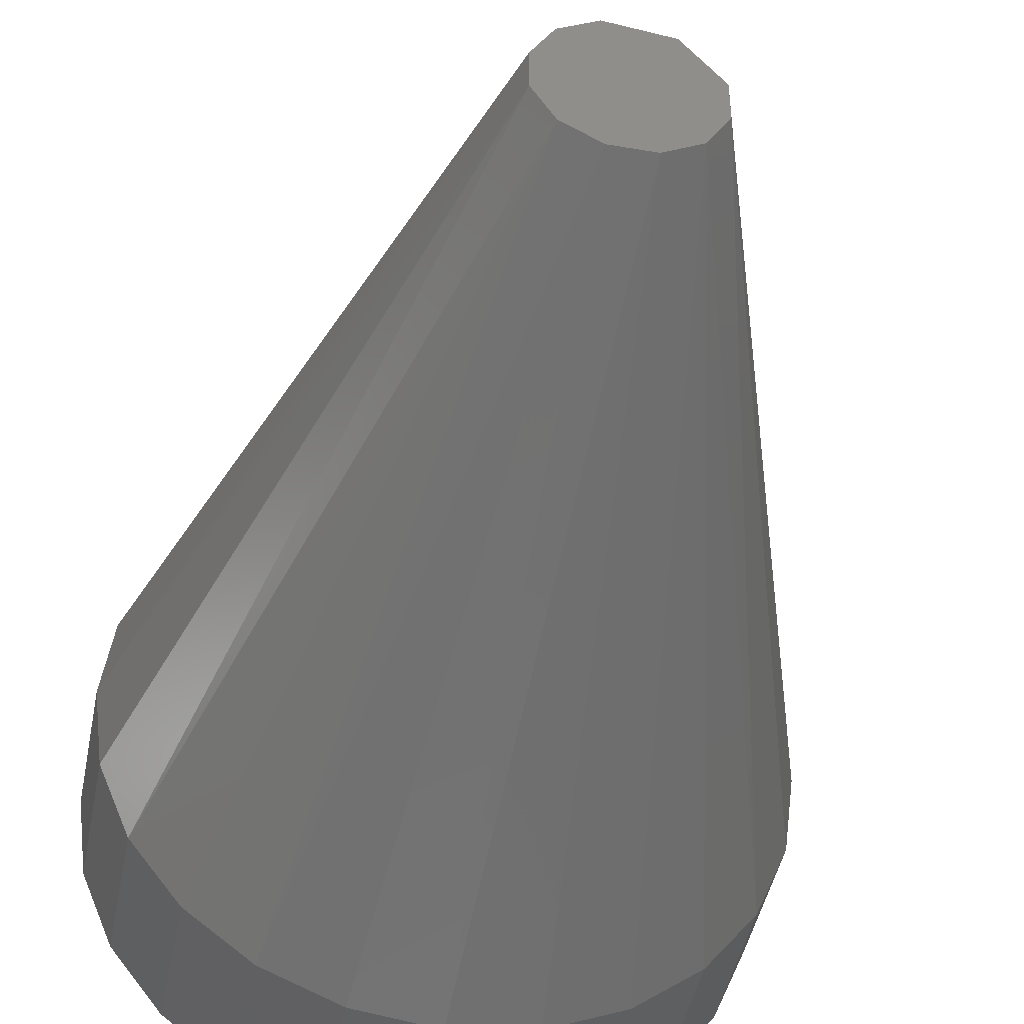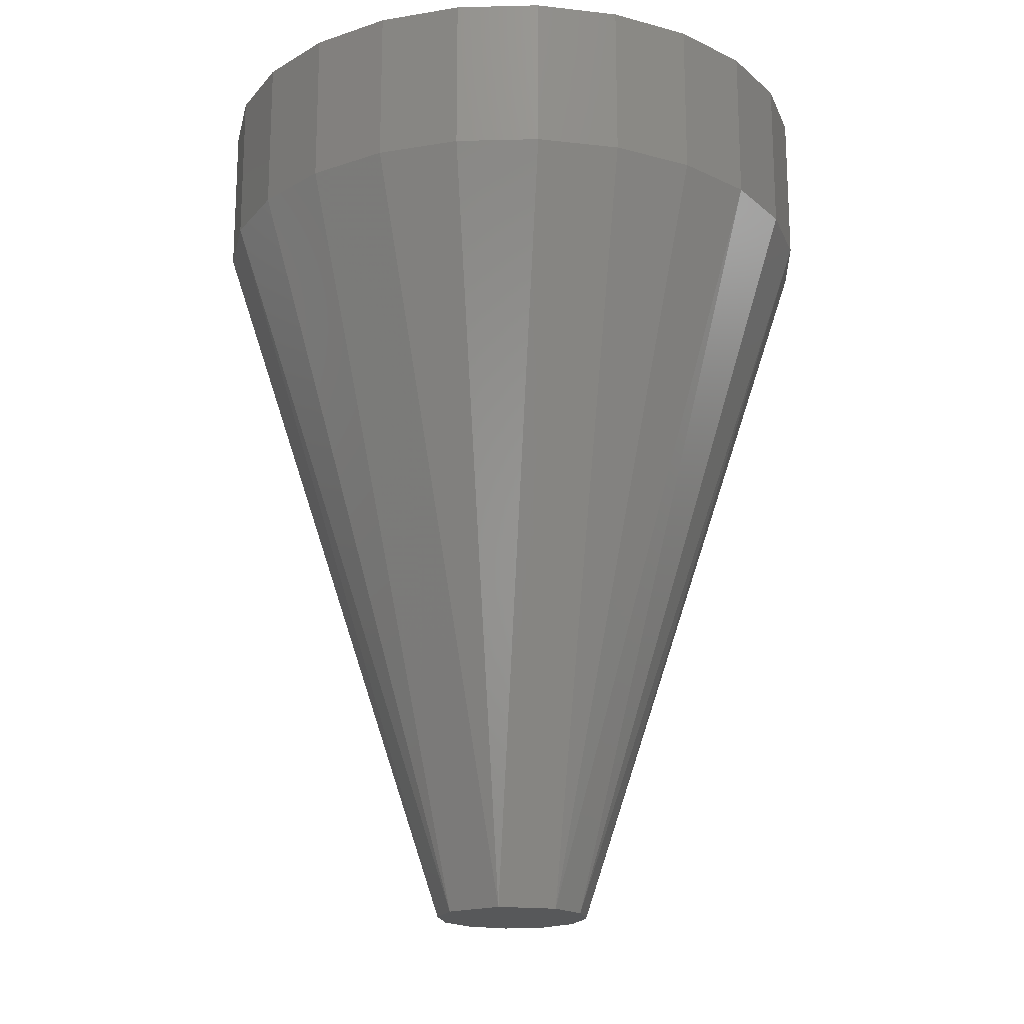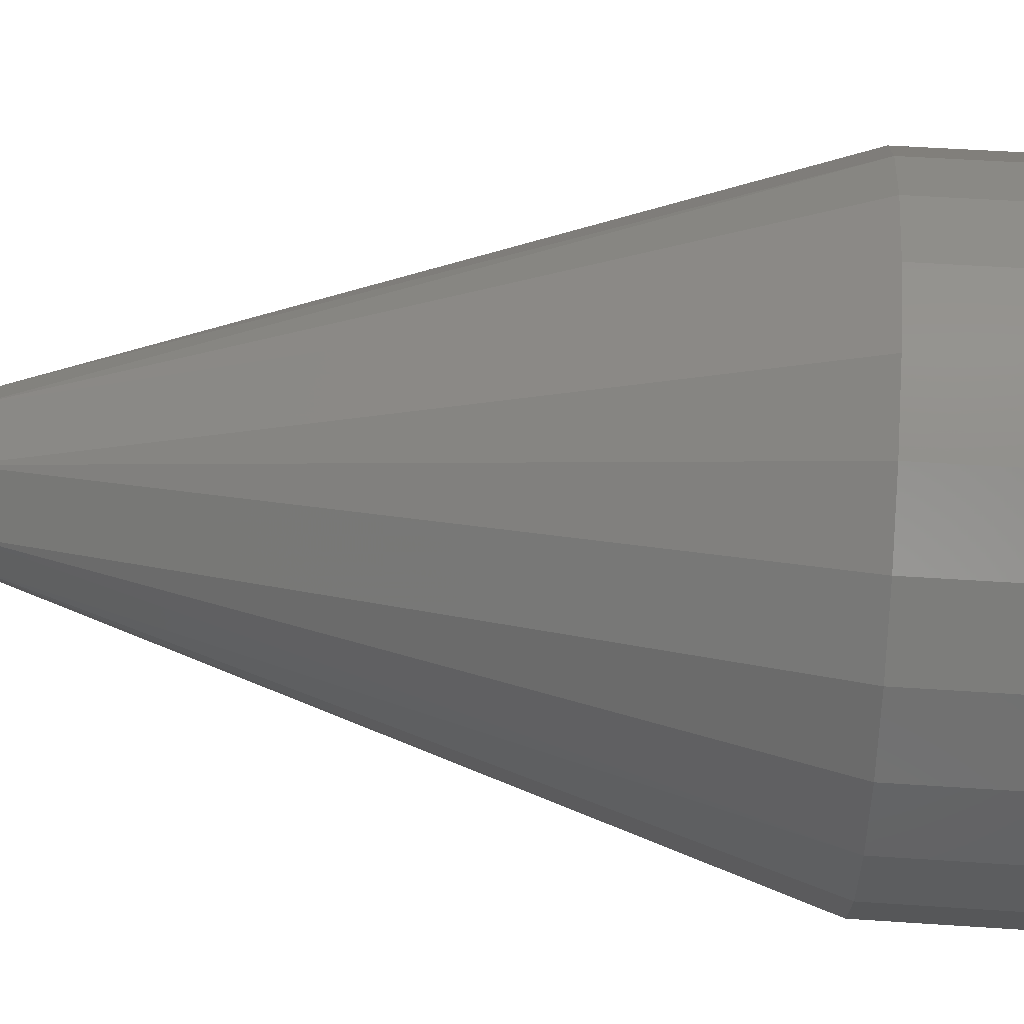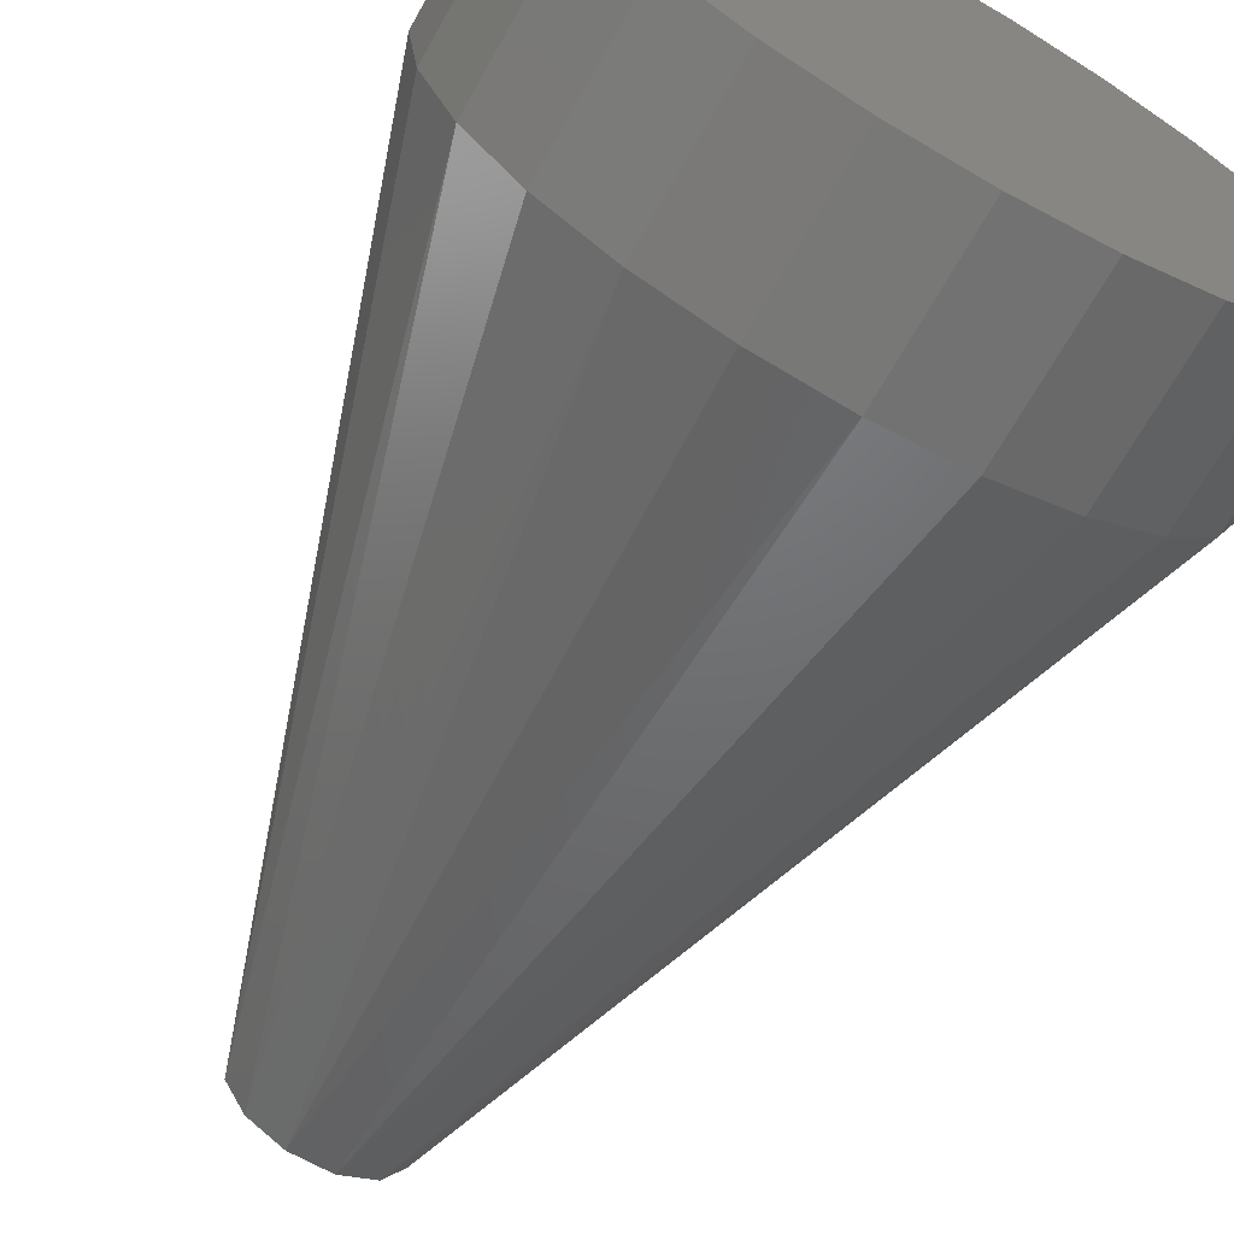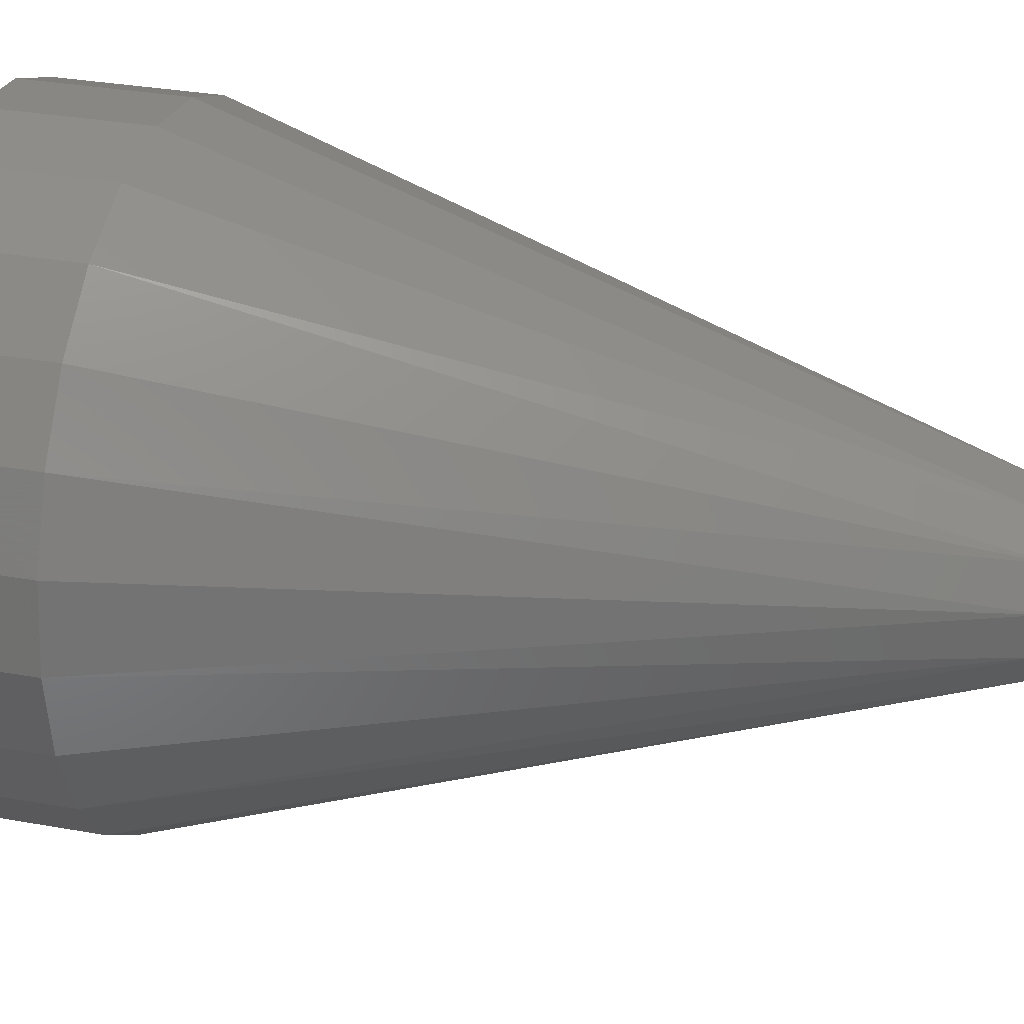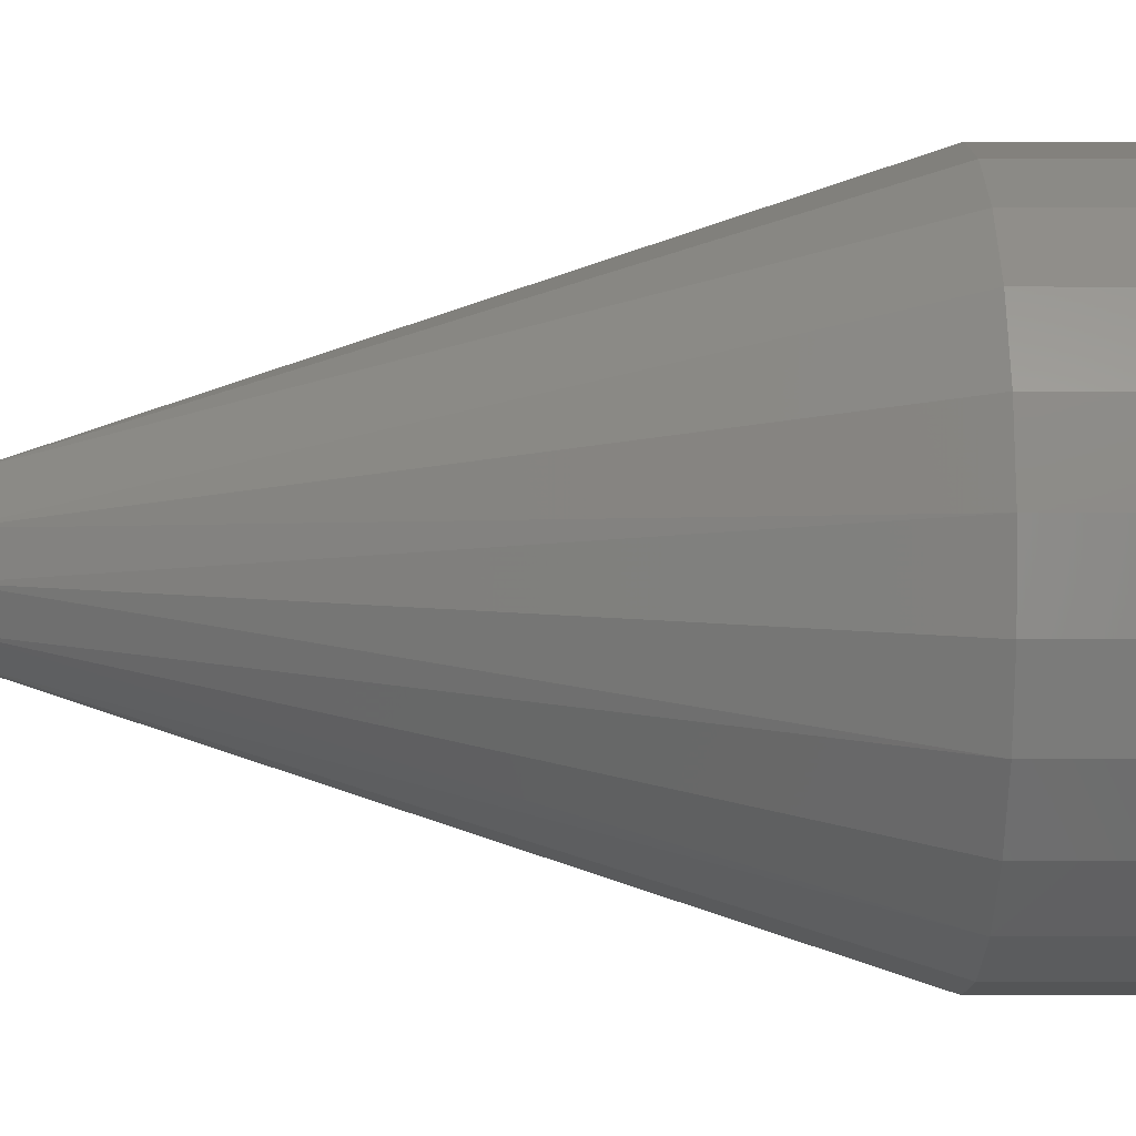
<metadata>
{"format":"stl","ext":"stl","renderer":"f3d","projection":"perspective","resolution":1024,"background":"white","views":[{"elev":-45.2,"azim":-11.1,"up":"+Z"},{"elev":-18.7,"azim":40.2,"up":"+Y"},{"elev":50.4,"azim":94.2,"up":"+Z"},{"elev":-68.0,"azim":150.7,"up":"+Z"},{"elev":32.3,"azim":-75.9,"up":"+Z"},{"elev":-6.6,"azim":89.5,"up":"+Z"}]}
</metadata>
<code>
# stl→obj: 59 verts, 114 faces
v 0.0104 -0.4205 0.02947
v 0.01857 -0.4205 0.02609
v 0.02559 -0.4205 0.0207
v 0.03098 -0.4205 0.01369
v 0.03436 -0.4205 0.005515
v 0.03551 -0.4205 -0.003254
v 0.03436 -0.4205 -0.01202
v 0.03098 -0.4205 -0.02019
v 0.02559 -0.4205 -0.02721
v 0.01857 -0.4205 -0.03259
v 0.0104 -0.4205 -0.03598
v 0.001636 -0.4205 -0.03713
v -0.007133 -0.4205 -0.03598
v -0.0153 -0.4205 -0.03259
v -0.02232 -0.4205 -0.02721
v -0.0277 -0.4205 -0.02019
v -0.03109 -0.4205 -0.01202
v -0.03224 -0.4205 -0.003254
v -0.03109 -0.4205 0.005515
v -0.0277 -0.4205 0.01369
v -0.02232 -0.4205 0.0207
v -0.0153 -0.4205 0.02609
v -0.007133 -0.4205 0.02947
v 0.001636 -0.4205 0.03063
v -0.0153 -0.437 0.02609
v -0.007133 -0.437 0.02947
v -0.000501 -0.5156 0.004721
v 0.001636 -0.437 0.03063
v 0.00961 -0.5156 -0.001117
v 0.00961 -0.5156 -0.00539
v 0.03551 -0.437 -0.003254
v 0.0104 -0.437 0.02947
v 0.005763 -0.5156 0.003896
v 0.01857 -0.437 0.02609
v -0.0277 -0.437 0.01369
v -0.02232 -0.437 0.0207
v 0.02559 -0.437 0.0207
v 0.03098 -0.437 0.01369
v 0.03436 -0.437 0.005515
v -0.03109 -0.437 0.005515
v -0.03224 -0.437 -0.003254
v -0.006339 -0.5156 -0.001117
v 0.02559 -0.437 -0.02721
v 0.01857 -0.437 -0.03259
v 0.03098 -0.437 -0.02019
v -0.02232 -0.437 -0.02721
v -0.0277 -0.437 -0.02019
v -0.0153 -0.437 -0.03259
v -0.004202 -0.5156 -0.009091
v -0.007133 -0.437 -0.03598
v 0.001636 -0.437 -0.03713
v -0.03109 -0.437 -0.01202
v 0.03436 -0.437 -0.01202
v 0.0104 -0.437 -0.03598
v 0.003772 -0.5156 -0.01123
v -0.000501 -0.5156 -0.01123
v -0.006339 -0.5156 -0.00539
v -0.004202 -0.5156 0.002584
v 0.007473 -0.5156 -0.009091
f 1 2 3
f 1 3 4
f 1 4 5
f 1 5 6
f 1 6 7
f 1 7 8
f 1 8 9
f 1 9 10
f 1 10 11
f 1 11 12
f 1 12 13
f 1 13 14
f 1 14 15
f 1 15 16
f 1 16 17
f 1 17 18
f 1 18 19
f 1 19 20
f 1 20 21
f 1 21 22
f 1 22 23
f 1 23 24
f 25 26 23
f 25 23 22
f 25 27 26
f 28 24 23
f 28 23 26
f 28 26 27
f 29 30 31
f 32 28 27
f 32 27 33
f 32 33 34
f 21 20 35
f 21 35 36
f 21 36 25
f 21 25 22
f 37 3 2
f 37 2 34
f 37 34 33
f 33 29 38
f 33 38 37
f 4 3 37
f 4 37 38
f 39 5 4
f 39 4 38
f 39 38 29
f 39 29 31
f 39 31 6
f 39 6 5
f 40 35 20
f 40 20 19
f 40 19 18
f 40 18 41
f 40 41 42
f 40 42 35
f 43 44 10
f 43 10 9
f 43 9 8
f 43 8 45
f 46 47 16
f 46 16 15
f 46 15 14
f 46 14 48
f 46 48 49
f 46 49 47
f 50 48 14
f 50 14 13
f 50 13 12
f 50 12 51
f 52 41 18
f 52 18 17
f 52 17 16
f 52 16 47
f 53 45 8
f 53 8 7
f 53 7 6
f 53 6 31
f 53 31 30
f 53 30 45
f 54 11 10
f 54 10 44
f 54 44 55
f 54 55 51
f 54 51 12
f 54 12 11
f 1 24 28
f 1 28 32
f 1 32 34
f 1 34 2
f 56 49 48
f 56 48 50
f 56 50 51
f 56 51 55
f 57 42 41
f 57 41 52
f 57 52 47
f 57 47 49
f 58 27 25
f 58 25 36
f 58 36 35
f 58 35 42
f 59 55 44
f 59 44 43
f 59 43 45
f 59 45 30
f 59 30 29
f 59 29 33
f 59 33 27
f 59 27 58
f 59 58 42
f 59 42 57
f 59 57 49
f 59 49 56
f 59 56 55

</code>
